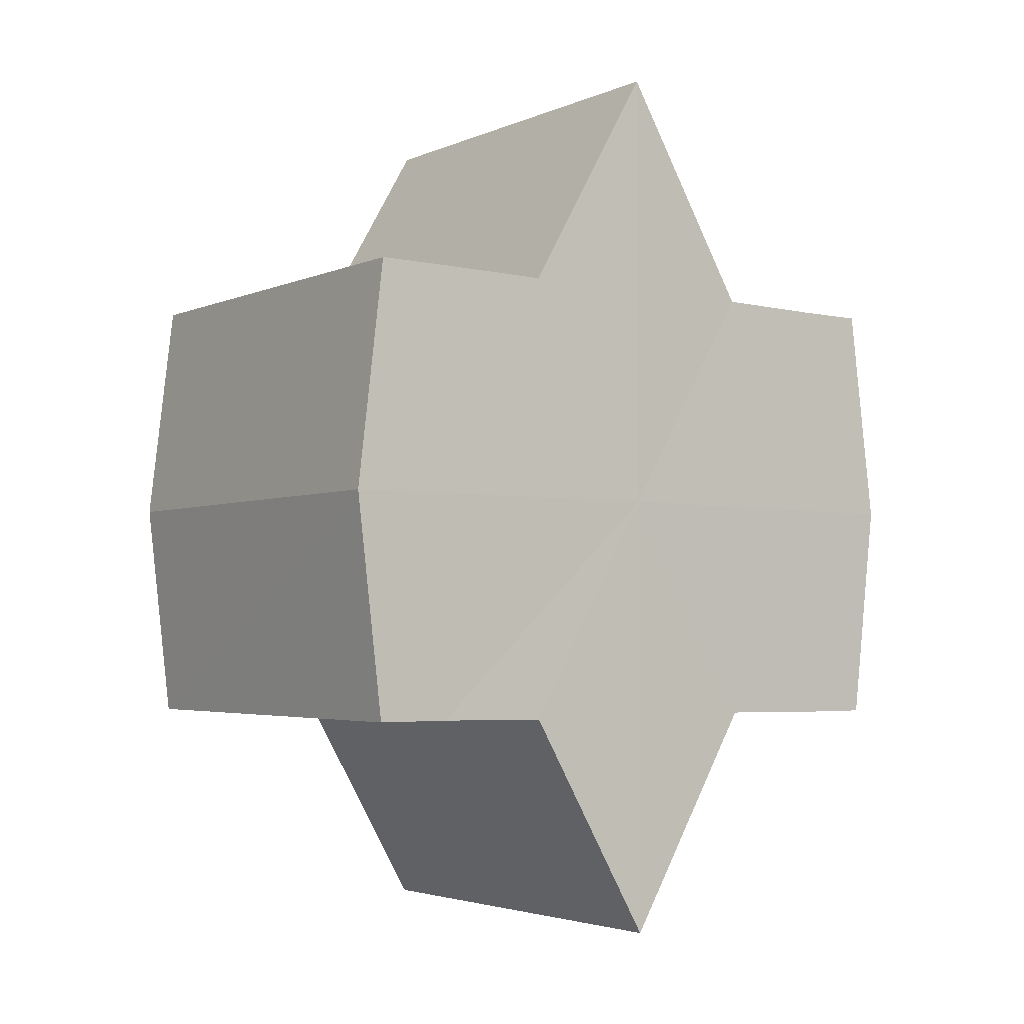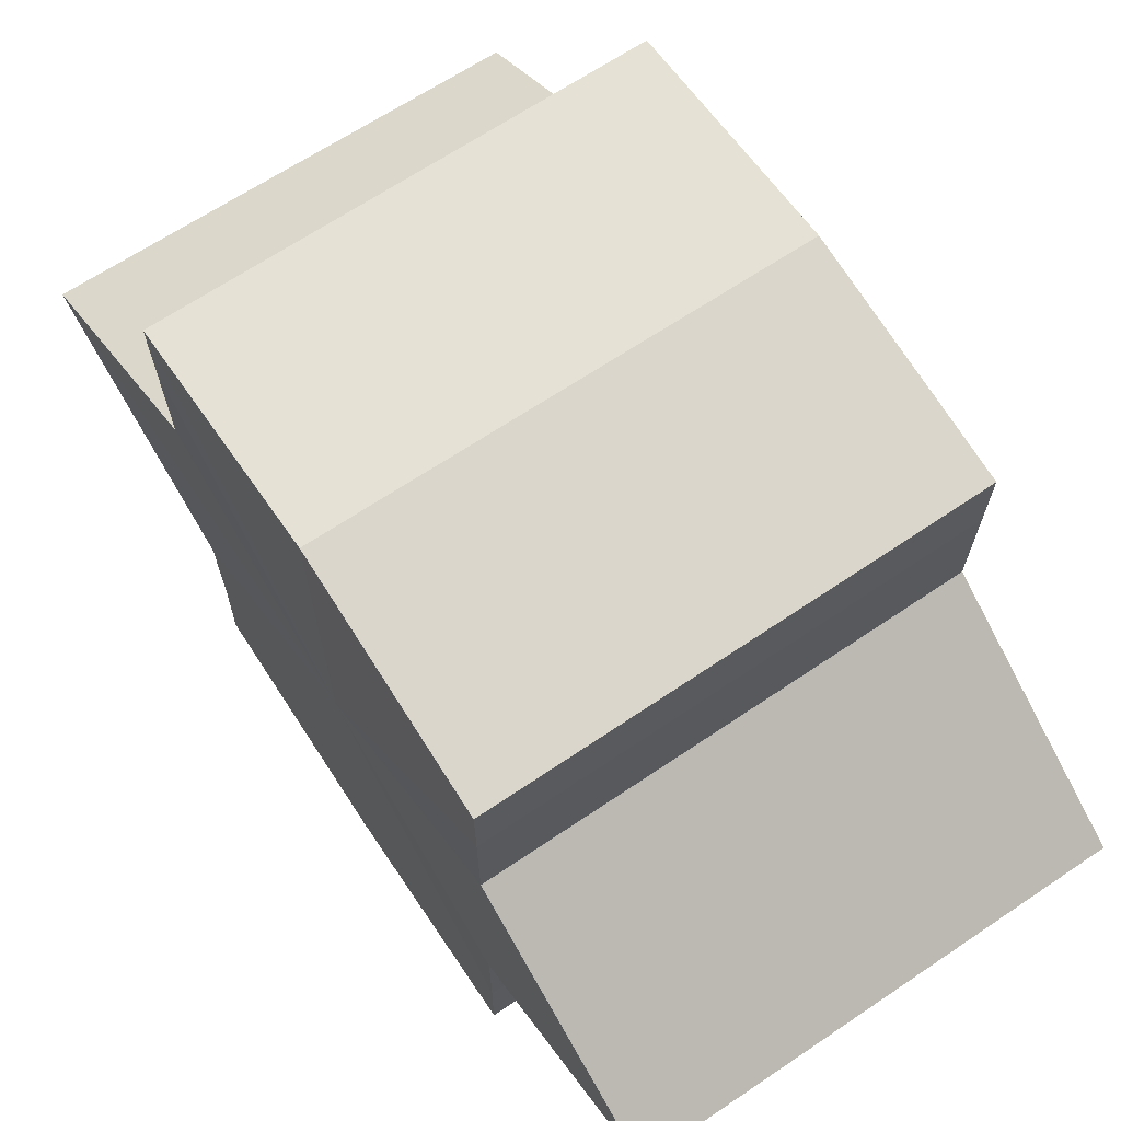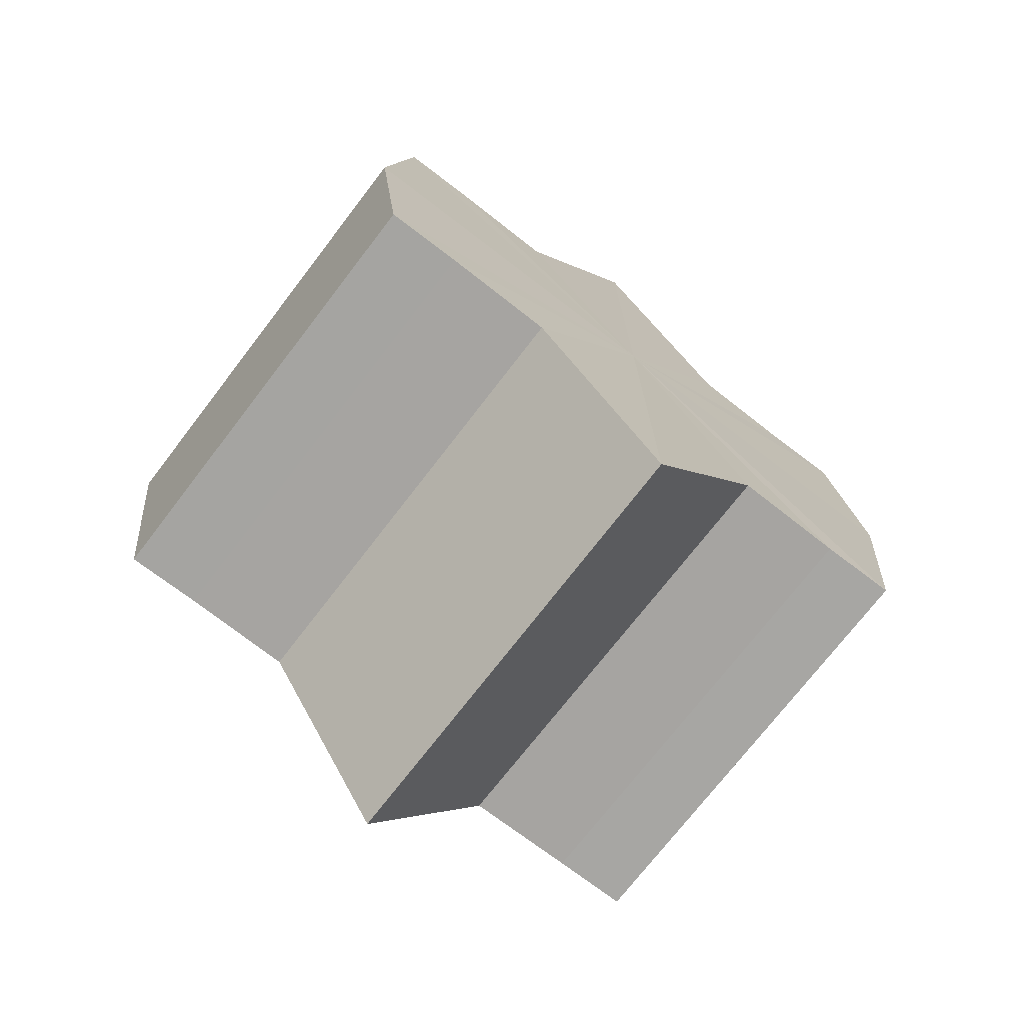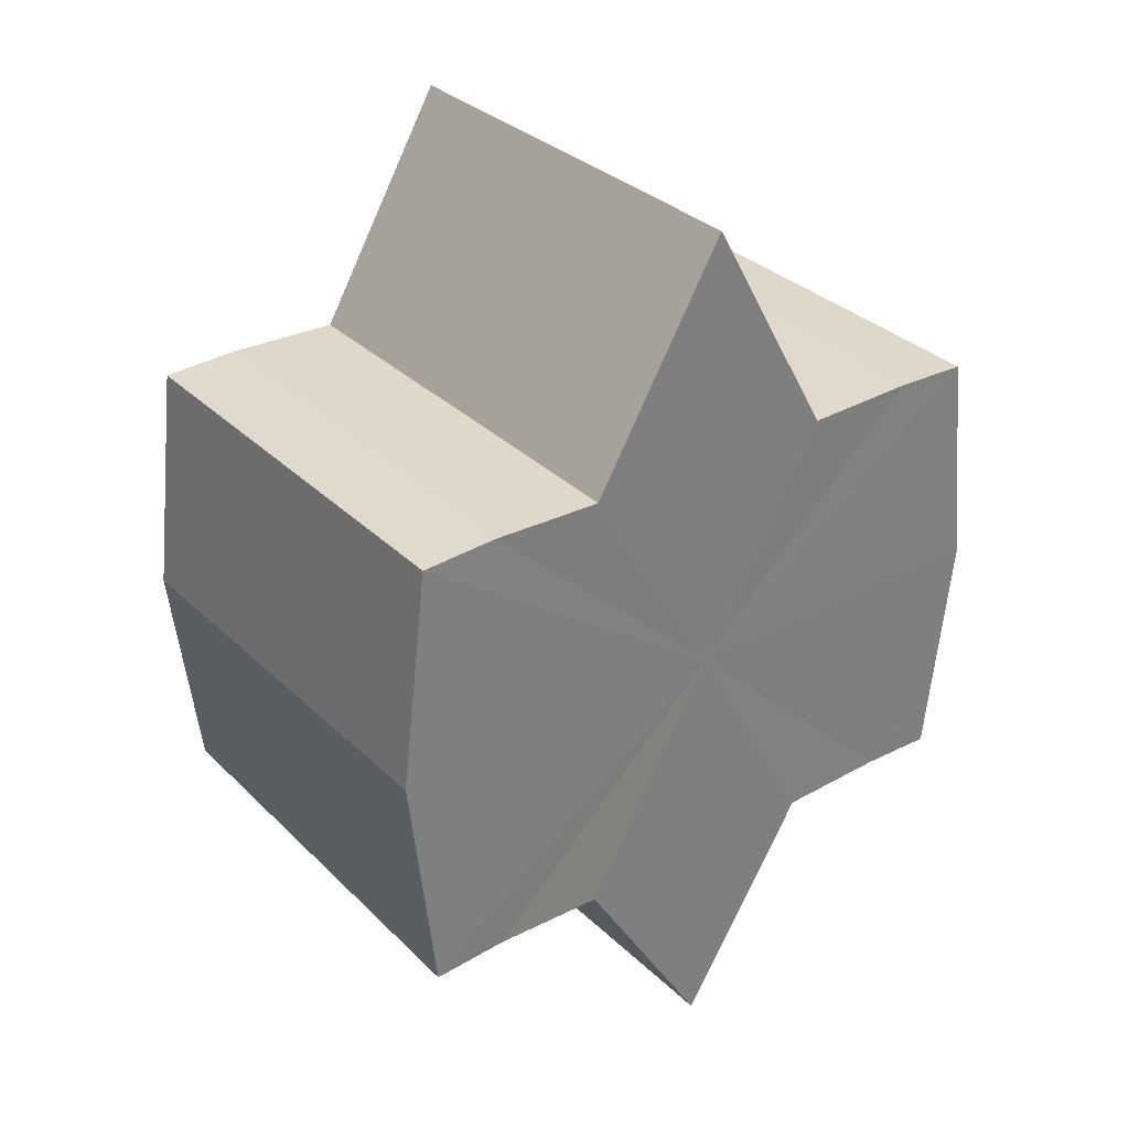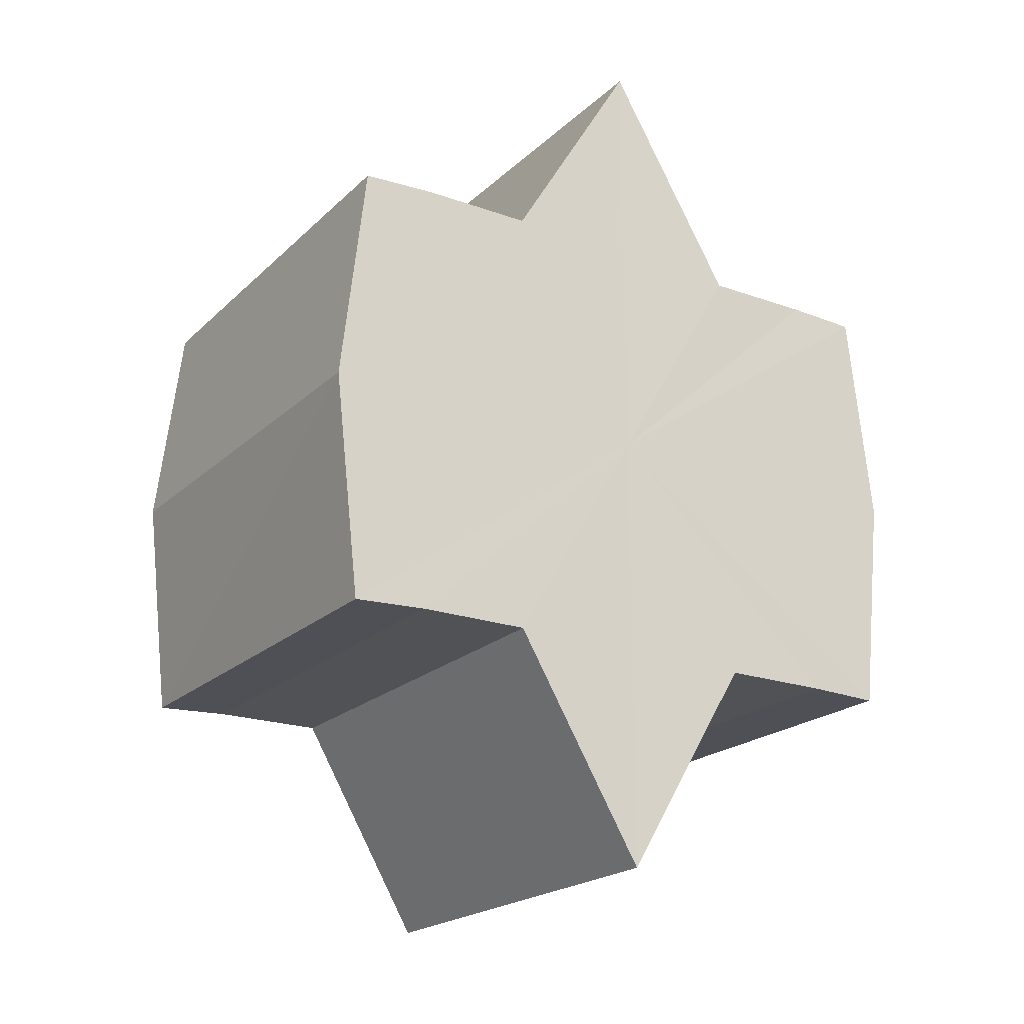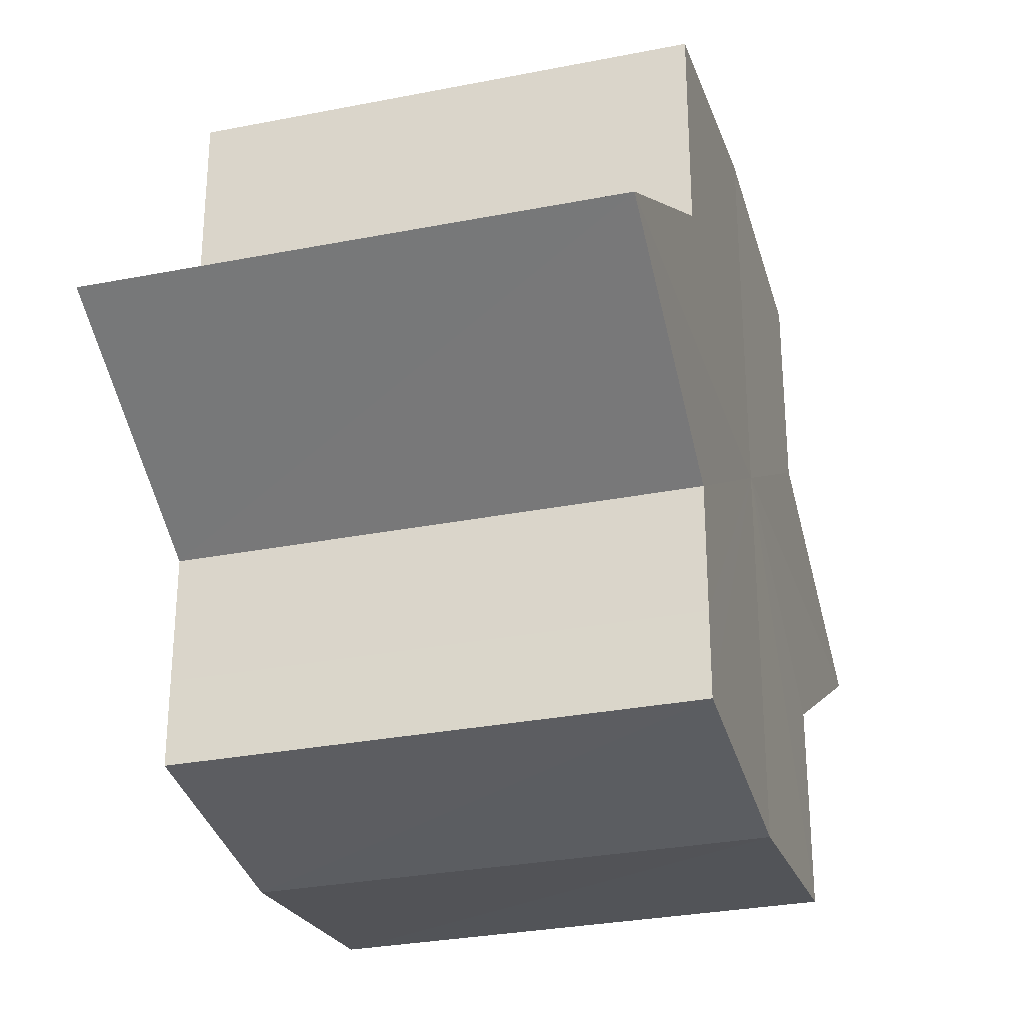
<metadata>
{"format":"obj","ext":"obj","renderer":"f3d","projection":"perspective","resolution":1024,"background":"white","views":[{"elev":-3.6,"azim":-126.0,"up":"+Y"},{"elev":68.7,"azim":-33.6,"up":"+Z"},{"elev":-73.4,"azim":52.4,"up":"+Y"},{"elev":31.6,"azim":-126.9,"up":"+Y"},{"elev":-21.2,"azim":57.3,"up":"+Y"},{"elev":-29.4,"azim":16.2,"up":"+Z"}]}
</metadata>
<code>
o 20717
v 2201 1857 7.495
v 2201 1857 7.496
v 2201 1857 7.495
v 2201 1856 7.496
v 2201 1856 7.496
v 2201 1857 7.495
v 2201 1857 7.495
v 2201 1857 7.496
v 2201 1857 7.496
v 2201 1857 7.511
v 2201 1857 7.495
v 2201 1857 7.5
v 2201 1857 7.505
v 2201 1856 7.496
v 2201 1857 7.511
v 2201 1856 7.5
v 2201 1856 7.496
v 2201 1856 7.5
v 2201 1856 7.505
v 2201 1856 7.5
v 2201 1856 7.505
v 2201 1856 7.511
v 2201 1856 7.505
v 2201 1856 7.511
v 2201 1856 7.505
v 2201 1856 7.5
v 2201 1856 7.505
v 2201 1856 7.496
v 2201 1856 7.5
v 2201 1856 7.511
v 2201 1856 7.517
v 2201 1856 7.511
v 2201 1856 7.517
v 2201 1856 7.522
v 2201 1856 7.517
v 2201 1856 7.522
v 2201 1856 7.525
v 2201 1856 7.522
v 2201 1856 7.525
v 2201 1856 7.522
v 2201 1856 7.517
v 2201 1856 7.522
v 2201 1856 7.511
v 2201 1856 7.517
v 2201 1856 7.525
v 2201 1857 7.526
v 2201 1856 7.525
v 2201 1857 7.526
v 2201 1857 7.525
v 2201 1857 7.526
v 2201 1857 7.525
v 2201 1857 7.525
v 2201 1857 7.526
v 2201 1856 7.525
v 2201 1857 7.526
v 2201 1857 7.522
v 2201 1857 7.517
v 2201 1857 7.522
v 2201 1857 7.525
v 2201 1857 7.517
v 2201 1857 7.522
v 2201 1857 7.505
v 2201 1857 7.511
v 2201 1857 7.511
v 2201 1857 7.517
v 2201 1857 7.5
v 2201 1857 7.505
v 2201 1857 7.511
v 2201 1857 7.517
v 2201 1857 7.496
v 2201 1857 7.5
v 2201 1857 7.522
v 2201 1857 7.517
v 2201 1857 7.525
v 2201 1857 7.522
v 2201 1857 7.496
v 2201 1857 7.5
v 2201 1857 7.505
v 2201 1857 7.5
v 2201 1857 7.511
v 2201 1857 7.505
v 2201 1857 7.511
v 2201 1857 7.495
v 2201 1857 7.496
v 2201 1856 7.496
v 2201 1857 7.5
v 2201 1856 7.5
v 2201 1857 7.505
v 2201 1856 7.505
v 2201 1857 7.511
v 2201 1856 7.511
v 2201 1857 7.517
v 2201 1856 7.517
v 2201 1857 7.522
v 2201 1856 7.522
v 2201 1857 7.525
v 2201 1856 7.525
v 2201 1857 7.526
f 1 2 3
f 4 1 5
f 5 6 7
f 7 8 9
f 10 8 11
f 10 12 8
f 10 13 12
f 10 11 14
f 10 15 13
f 16 14 17
f 10 14 18
f 19 20 16
f 10 18 21
f 22 23 19
f 24 25 22
f 25 26 27
f 26 28 29
f 10 21 30
f 31 30 32
f 10 30 33
f 34 35 31
f 10 33 36
f 37 38 34
f 39 40 37
f 40 41 42
f 41 43 44
f 10 36 45
f 46 45 47
f 10 45 48
f 49 50 46
f 10 48 51
f 52 53 49
f 53 54 55
f 10 51 56
f 10 56 57
f 10 57 15
f 58 51 59
f 60 61 58
f 62 15 63
f 64 65 60
f 66 67 62
f 68 69 64
f 70 71 66
f 69 72 73
f 72 74 75
f 76 77 70
f 77 78 79
f 78 80 81
f 82 83 84
f 82 85 83
f 82 84 86
f 82 87 85
f 82 86 88
f 82 89 87
f 82 88 90
f 82 91 89
f 82 90 92
f 82 93 91
f 82 92 94
f 82 95 93
f 82 94 96
f 82 97 95
f 82 96 98
f 82 98 97

</code>
